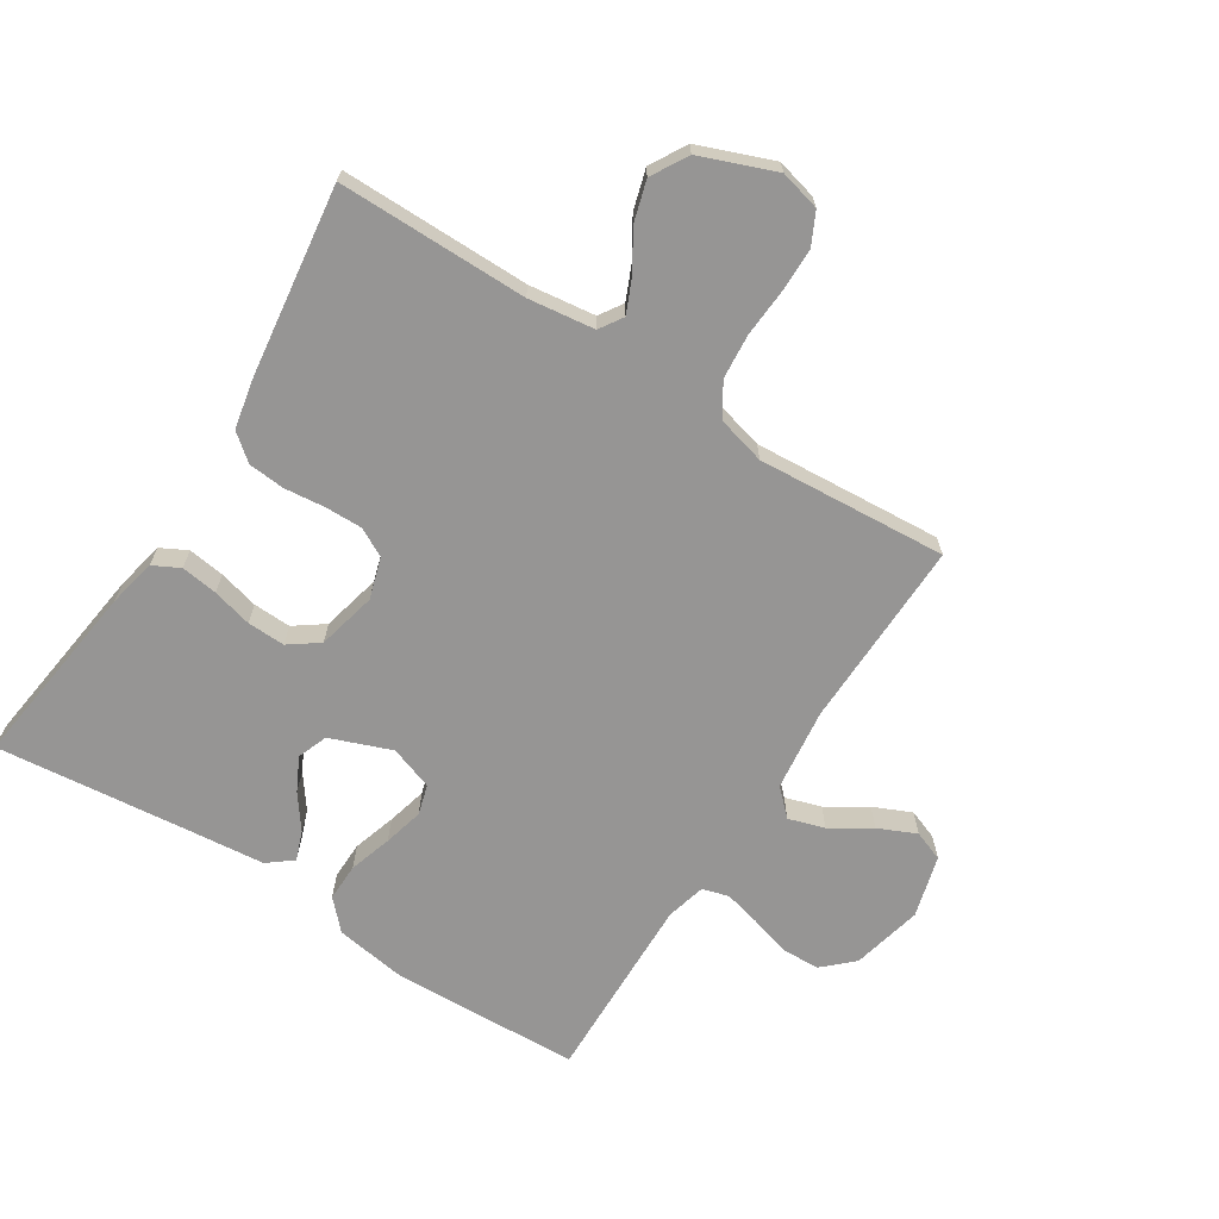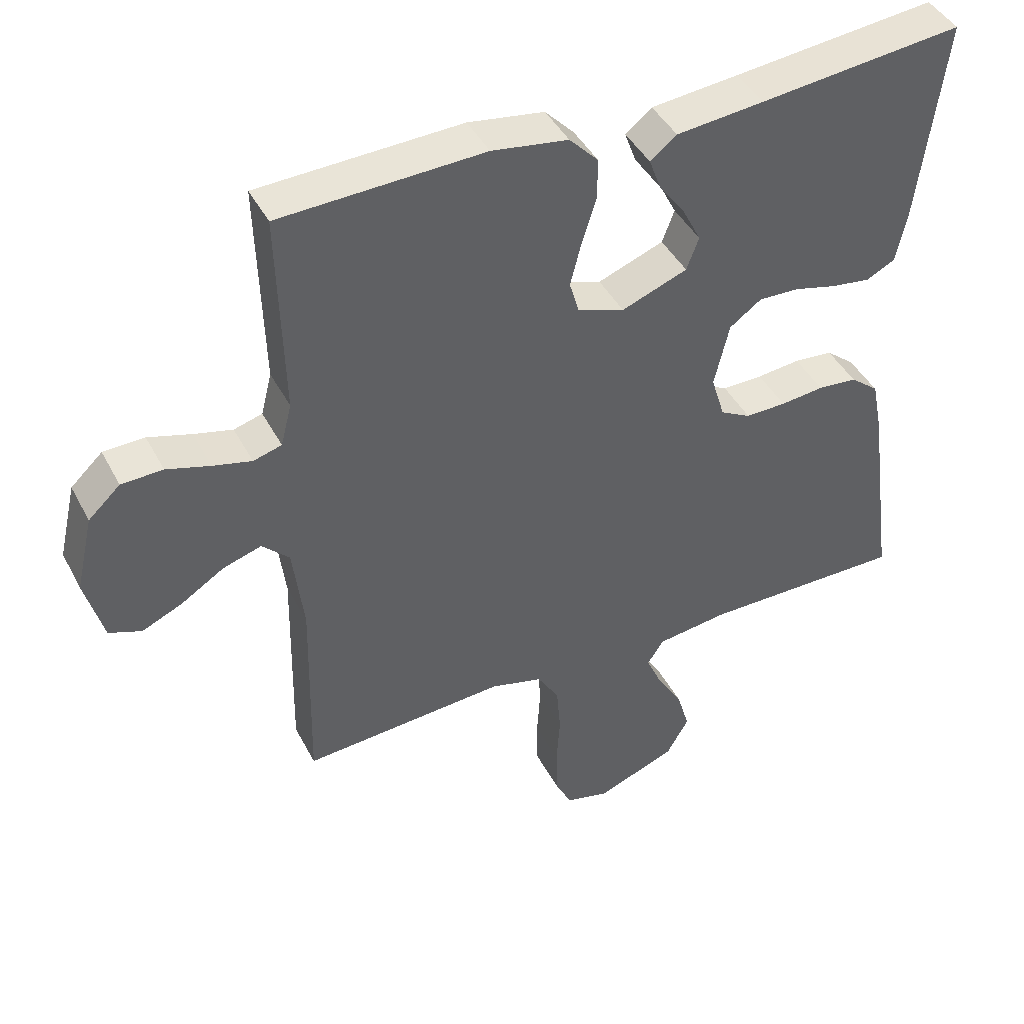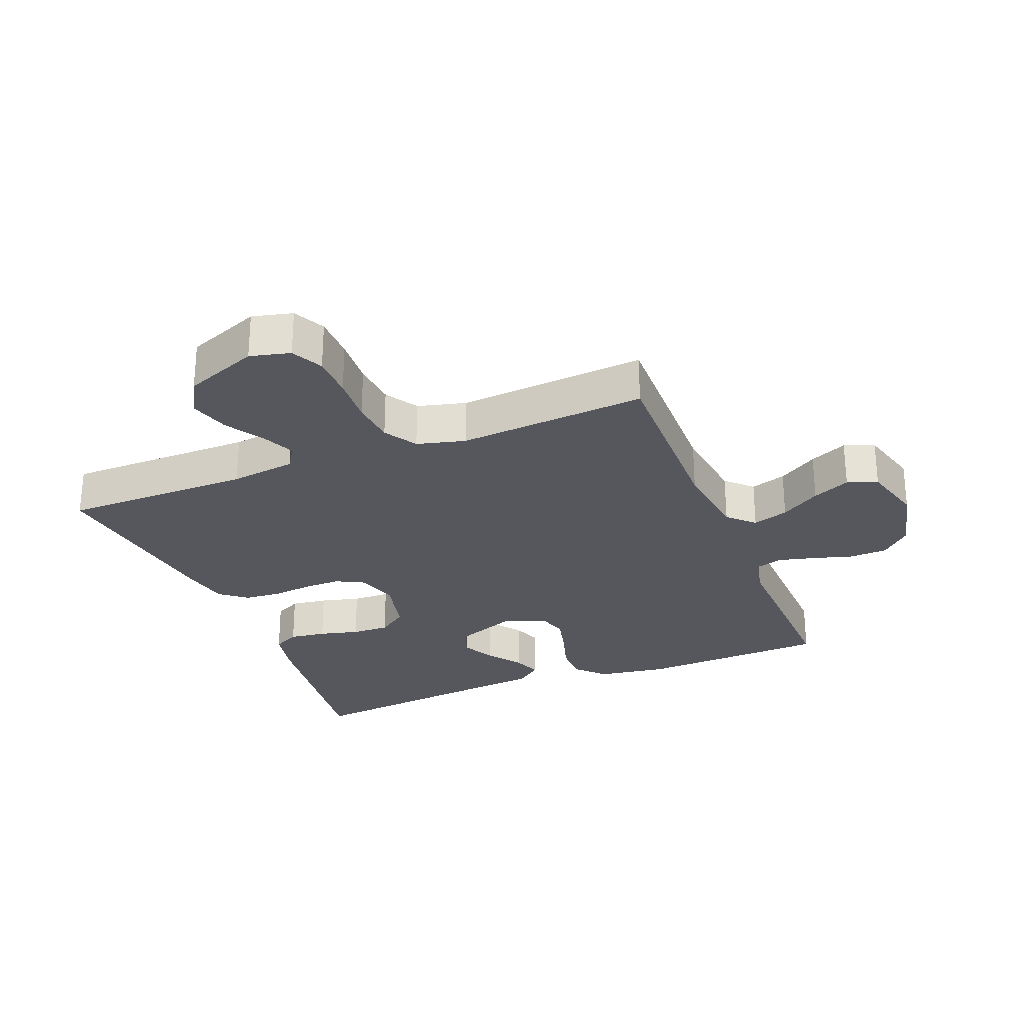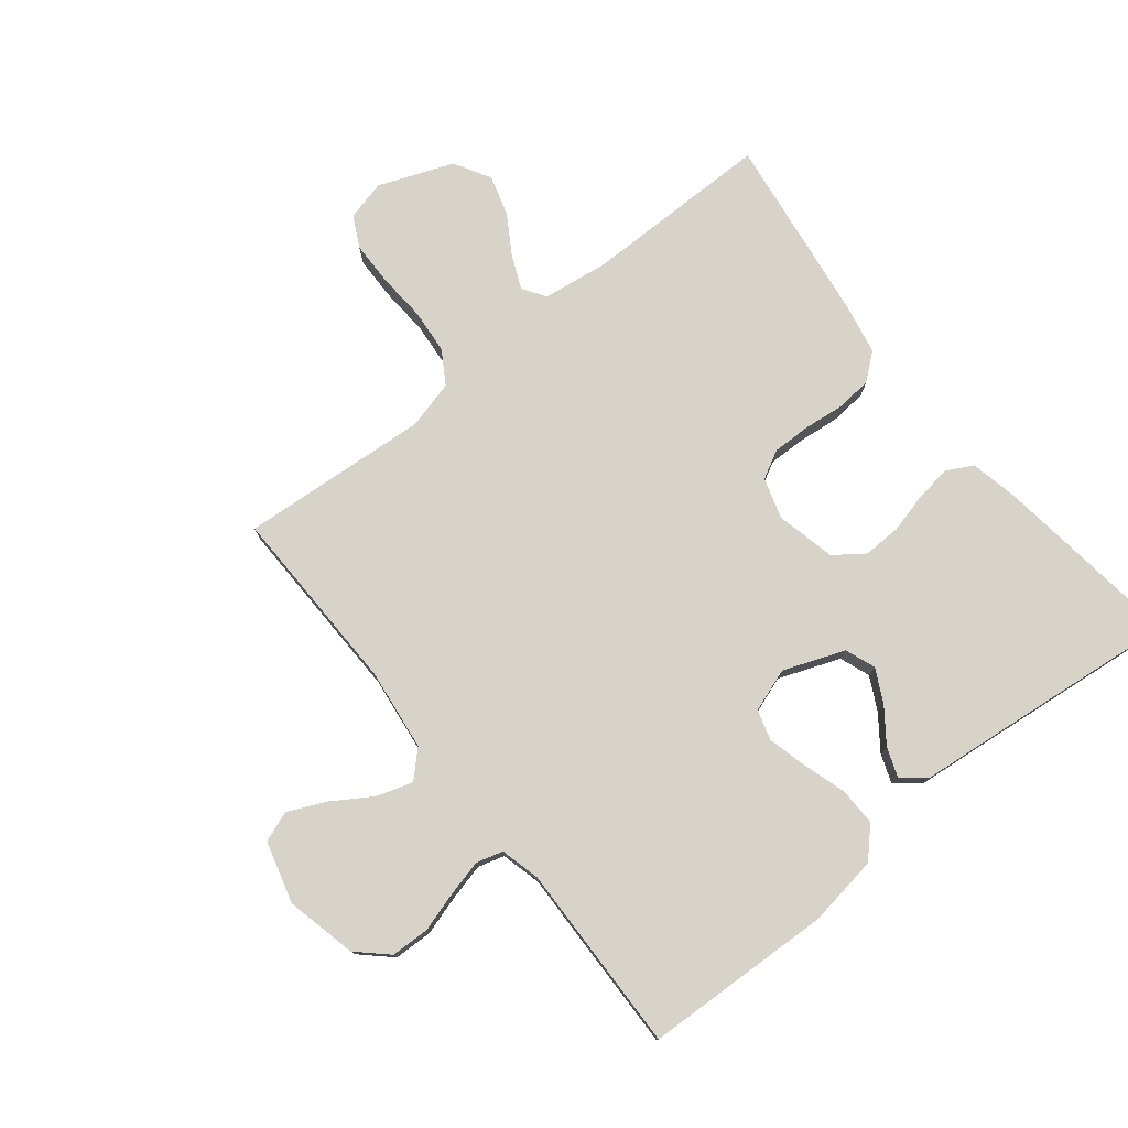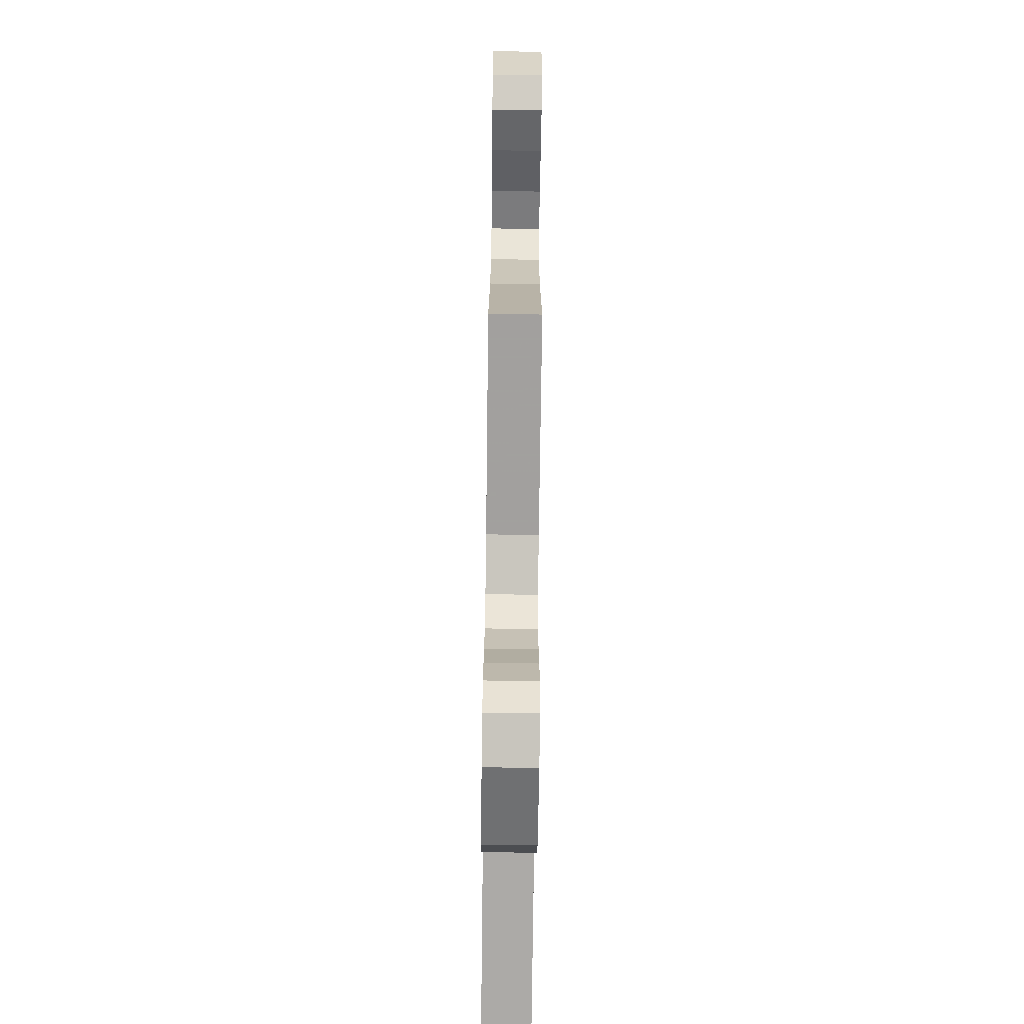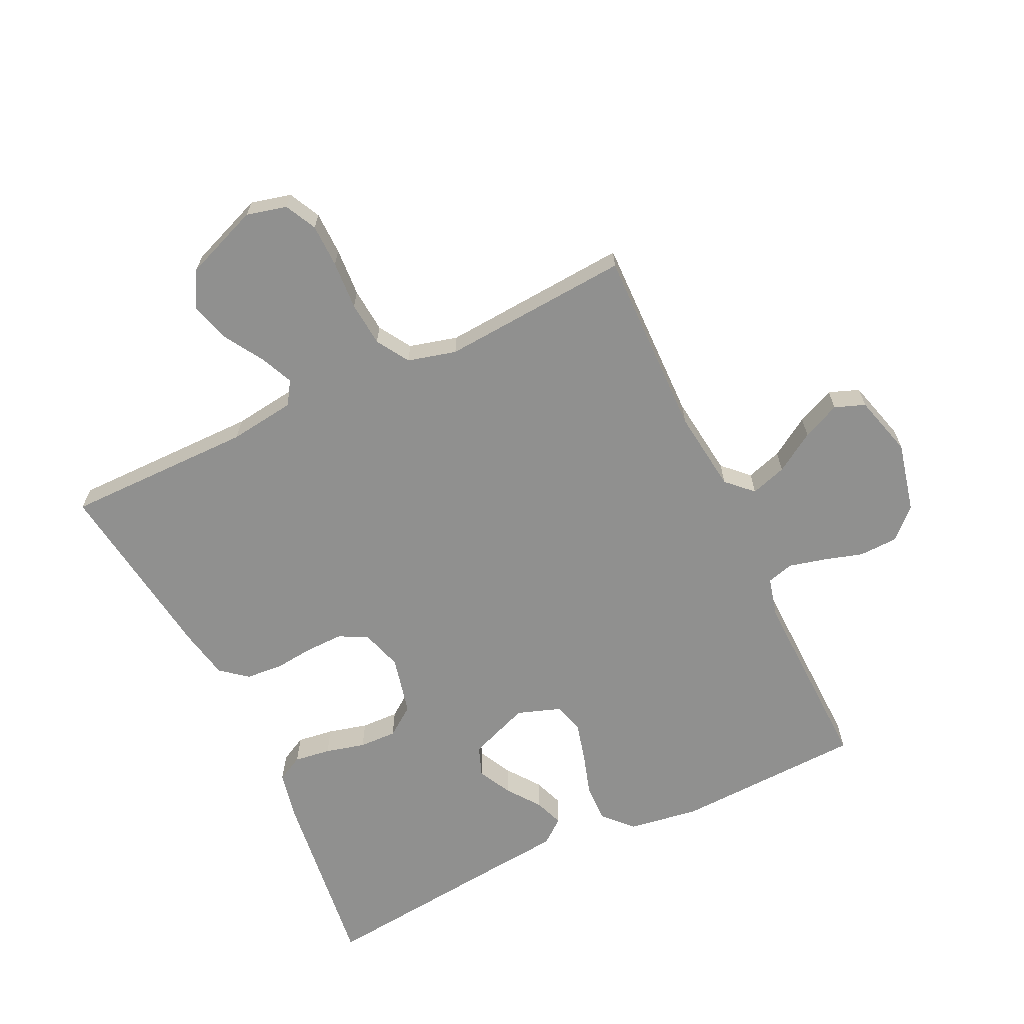
<metadata>
{"format":"obj","ext":"obj","renderer":"f3d","projection":"perspective","resolution":1024,"background":"white","views":[{"elev":-67.5,"azim":147.4,"up":"+Y"},{"elev":43.2,"azim":-26.0,"up":"+Z"},{"elev":-27.5,"azim":-158.2,"up":"+Y"},{"elev":77.0,"azim":-38.6,"up":"+Y"},{"elev":-76.1,"azim":-90.7,"up":"+Z"},{"elev":-65.6,"azim":-154.5,"up":"+Y"}]}
</metadata>
<code>
v 0.5 0.07 0.5
v 0.462 0.07 0.2
v 0.446 0.07 0.124
v 0.404 0.07 0.102
v 0.346 0.07 0.11
v 0.283 0.07 0.126
v 0.223 0.07 0.128
v 0.176 0.07 0.094
v 0.154 0.07 0
v 0.174 0.07 -0.065
v 0.219 0.07 -0.089
v 0.279 0.07 -0.088
v 0.343 0.07 -0.081
v 0.401 0.07 -0.086
v 0.443 0.07 -0.12
v 0.459 0.07 -0.2
v 0.5 0.07 -0.5
v 0.2 0.07 -0.5
v 0.095 0.07 -0.514
v 0.071 0.07 -0.551
v 0.094 0.07 -0.603
v 0.132 0.07 -0.665
v 0.151 0.07 -0.729
v 0.118 0.07 -0.787
v 0 0.07 -0.833
v -0.064 0.07 -0.817
v -0.089 0.07 -0.767
v -0.09 0.07 -0.698
v -0.085 0.07 -0.621
v -0.091 0.07 -0.55
v -0.123 0.07 -0.498
v -0.2 0.07 -0.478
v -0.5 0.07 -0.5
v -0.494 0.07 -0.2
v -0.51 0.07 -0.07
v -0.55 0.07 -0.031
v -0.607 0.07 -0.049
v -0.67 0.07 -0.089
v -0.73 0.07 -0.116
v -0.778 0.07 -0.098
v -0.805 0.07 0
v -0.779 0.07 0.112
v -0.732 0.07 0.156
v -0.671 0.07 0.158
v -0.607 0.07 0.139
v -0.55 0.07 0.125
v -0.508 0.07 0.137
v -0.492 0.07 0.2
v -0.5 0.07 0.5
v -0.2 0.07 0.512
v -0.088 0.07 0.495
v -0.045 0.07 0.45
v -0.046 0.07 0.39
v -0.067 0.07 0.322
v -0.083 0.07 0.259
v -0.069 0.07 0.211
v 0 0.07 0.187
v 0.097 0.07 0.224
v 0.115 0.07 0.272
v 0.088 0.07 0.325
v 0.049 0.07 0.378
v 0.032 0.07 0.424
v 0.071 0.07 0.455
v 0.2 0.07 0.468
v 0.5 0 0.5
v 0.462 0 0.2
v 0.446 0 0.124
v 0.404 0 0.102
v 0.346 0 0.11
v 0.283 0 0.126
v 0.223 0 0.128
v 0.176 0 0.094
v 0.154 0 0
v 0.174 0 -0.065
v 0.219 0 -0.089
v 0.279 0 -0.088
v 0.343 0 -0.081
v 0.401 0 -0.086
v 0.443 0 -0.12
v 0.459 0 -0.2
v 0.5 0 -0.5
v 0.2 0 -0.5
v 0.095 0 -0.514
v 0.071 0 -0.551
v 0.094 0 -0.603
v 0.132 0 -0.665
v 0.151 0 -0.729
v 0.118 0 -0.787
v 0 0 -0.833
v -0.064 0 -0.817
v -0.089 0 -0.767
v -0.09 0 -0.698
v -0.085 0 -0.621
v -0.091 0 -0.55
v -0.123 0 -0.498
v -0.2 0 -0.478
v -0.5 0 -0.5
v -0.494 0 -0.2
v -0.51 0 -0.07
v -0.55 0 -0.031
v -0.607 0 -0.049
v -0.67 0 -0.089
v -0.73 0 -0.116
v -0.778 0 -0.098
v -0.805 0 0
v -0.779 0 0.112
v -0.732 0 0.156
v -0.671 0 0.158
v -0.607 0 0.139
v -0.55 0 0.125
v -0.508 0 0.137
v -0.492 0 0.2
v -0.5 0 0.5
v -0.2 0 0.512
v -0.088 0 0.495
v -0.045 0 0.45
v -0.046 0 0.39
v -0.067 0 0.322
v -0.083 0 0.259
v -0.069 0 0.211
v 0 0 0.187
v 0.097 0 0.224
v 0.115 0 0.272
v 0.088 0 0.325
v 0.049 0 0.378
v 0.032 0 0.424
v 0.071 0 0.455
v 0.2 0 0.468
f 62 63 64
f 61 62 64
f 60 61 64
f 4 5 6
f 3 4 6
f 2 3 6
f 1 2 6
f 64 1 6
f 60 64 6
f 59 60 6
f 58 59 6 7
f 57 58 7 8
f 56 57 8 9
f 52 53 54
f 51 52 54
f 50 51 54
f 49 50 54
f 48 49 54
f 47 48 54 55
f 43 44 45
f 42 43 45
f 41 42 45
f 40 41 45
f 39 40 45
f 38 39 45
f 37 38 45
f 36 37 45 46
f 35 36 46 47
f 32 33 34
f 47 55 56
f 35 47 56
f 34 35 56
f 32 34 56
f 31 32 56
f 27 28 29
f 26 27 29
f 25 26 29
f 24 25 29
f 23 24 29
f 22 23 29
f 21 22 29
f 20 21 29 30
f 16 17 18
f 15 16 18
f 14 15 18
f 13 14 18
f 12 13 18
f 11 12 18 19
f 20 30 31
f 19 20 31
f 11 19 31
f 10 11 31
f 9 10 31 56
f 128 127 126
f 128 126 125
f 128 125 124
f 70 69 68
f 70 68 67
f 70 67 66
f 70 66 65
f 70 65 128
f 70 128 124
f 70 124 123
f 71 70 123 122
f 72 71 122 121
f 73 72 121 120
f 118 117 116
f 118 116 115
f 118 115 114
f 118 114 113
f 118 113 112
f 119 118 112 111
f 109 108 107
f 109 107 106
f 109 106 105
f 109 105 104
f 109 104 103
f 109 103 102
f 109 102 101
f 110 109 101 100
f 111 110 100 99
f 98 97 96
f 120 119 111
f 120 111 99
f 120 99 98
f 120 98 96
f 120 96 95
f 93 92 91
f 93 91 90
f 93 90 89
f 93 89 88
f 93 88 87
f 93 87 86
f 93 86 85
f 94 93 85 84
f 82 81 80
f 82 80 79
f 82 79 78
f 82 78 77
f 82 77 76
f 83 82 76 75
f 95 94 84
f 95 84 83
f 95 83 75
f 95 75 74
f 120 95 74 73
f 1 65 66 2
f 2 66 67 3
f 3 67 68 4
f 4 68 69 5
f 5 69 70 6
f 6 70 71 7
f 7 71 72 8
f 8 72 73 9
f 9 73 74 10
f 10 74 75 11
f 11 75 76 12
f 12 76 77 13
f 13 77 78 14
f 14 78 79 15
f 15 79 80 16
f 16 80 81 17
f 17 81 82 18
f 18 82 83 19
f 19 83 84 20
f 20 84 85 21
f 21 85 86 22
f 22 86 87 23
f 23 87 88 24
f 24 88 89 25
f 25 89 90 26
f 26 90 91 27
f 27 91 92 28
f 28 92 93 29
f 29 93 94 30
f 30 94 95 31
f 31 95 96 32
f 32 96 97 33
f 33 97 98 34
f 34 98 99 35
f 35 99 100 36
f 36 100 101 37
f 37 101 102 38
f 38 102 103 39
f 39 103 104 40
f 40 104 105 41
f 41 105 106 42
f 42 106 107 43
f 43 107 108 44
f 44 108 109 45
f 45 109 110 46
f 46 110 111 47
f 47 111 112 48
f 48 112 113 49
f 49 113 114 50
f 50 114 115 51
f 51 115 116 52
f 52 116 117 53
f 53 117 118 54
f 54 118 119 55
f 55 119 120 56
f 56 120 121 57
f 57 121 122 58
f 58 122 123 59
f 59 123 124 60
f 60 124 125 61
f 61 125 126 62
f 62 126 127 63
f 63 127 128 64
f 64 128 65 1

</code>
